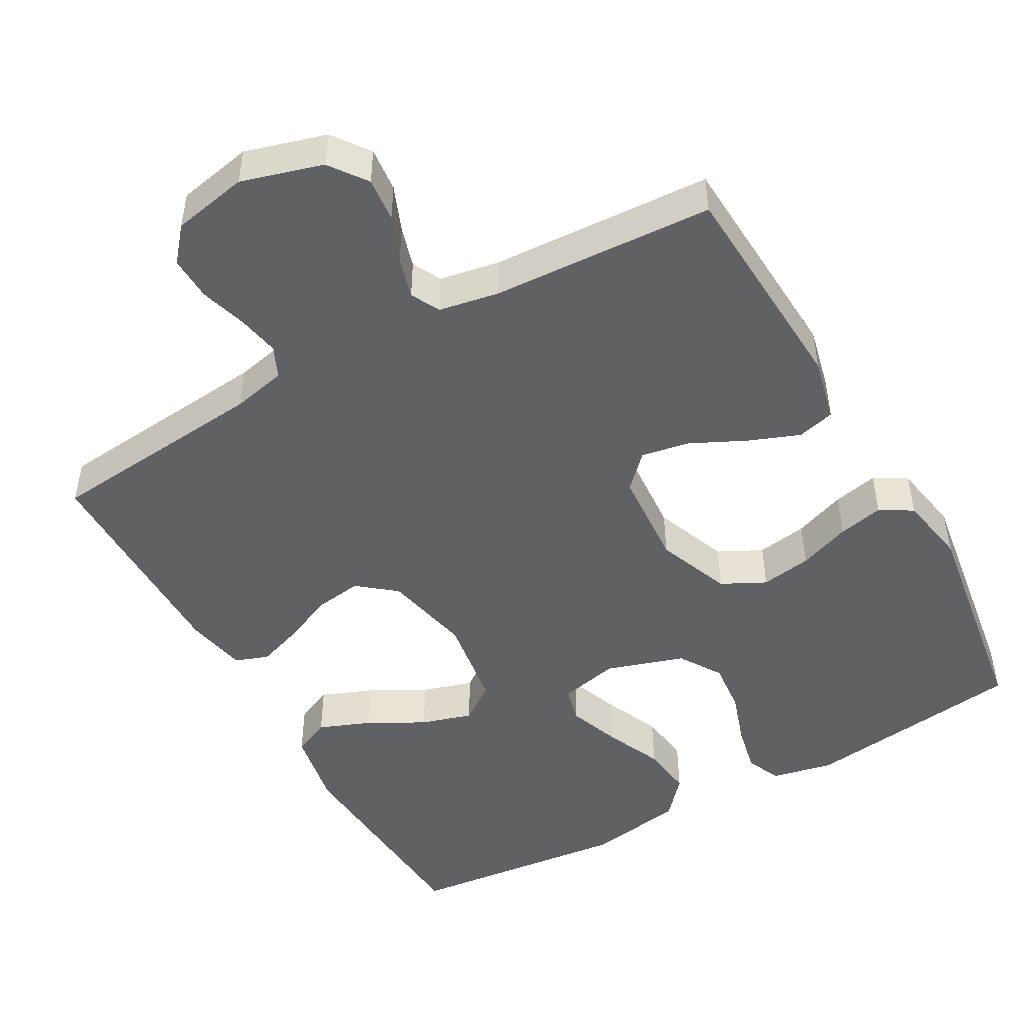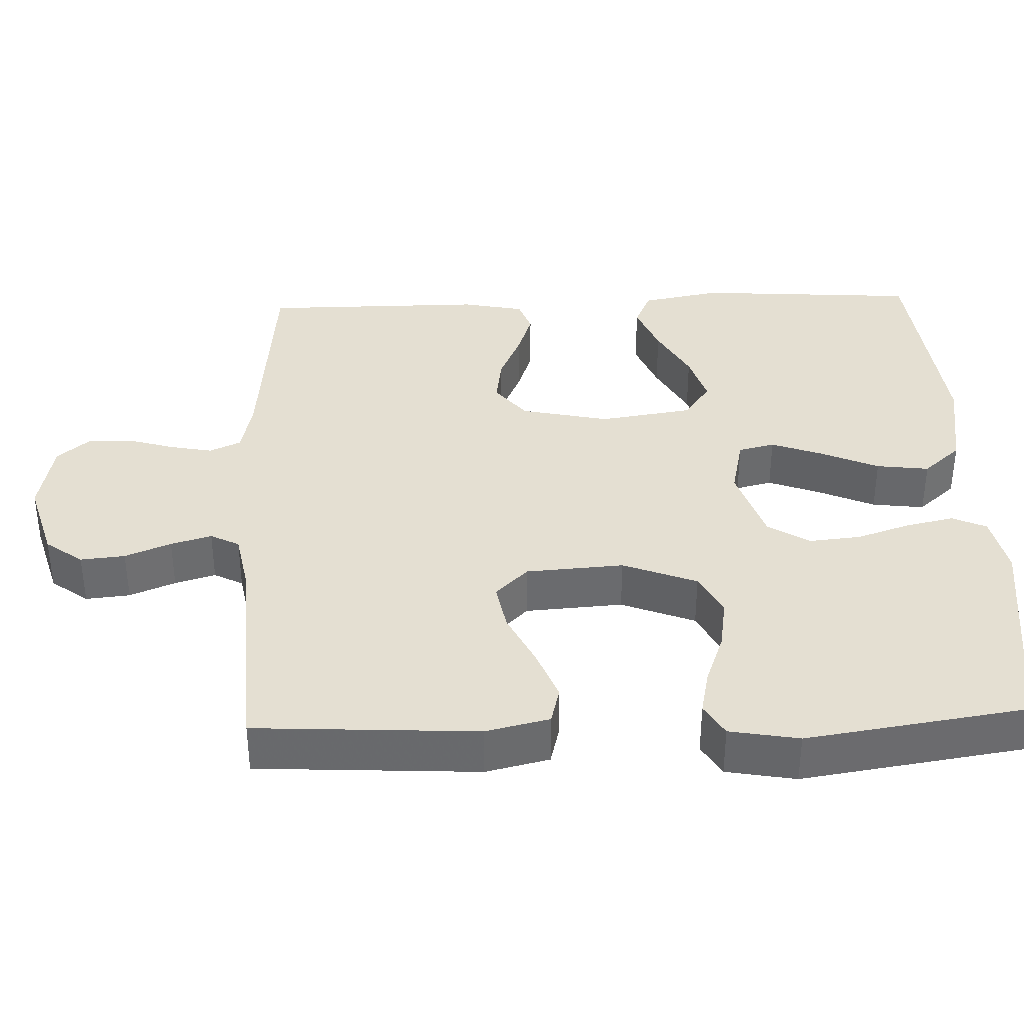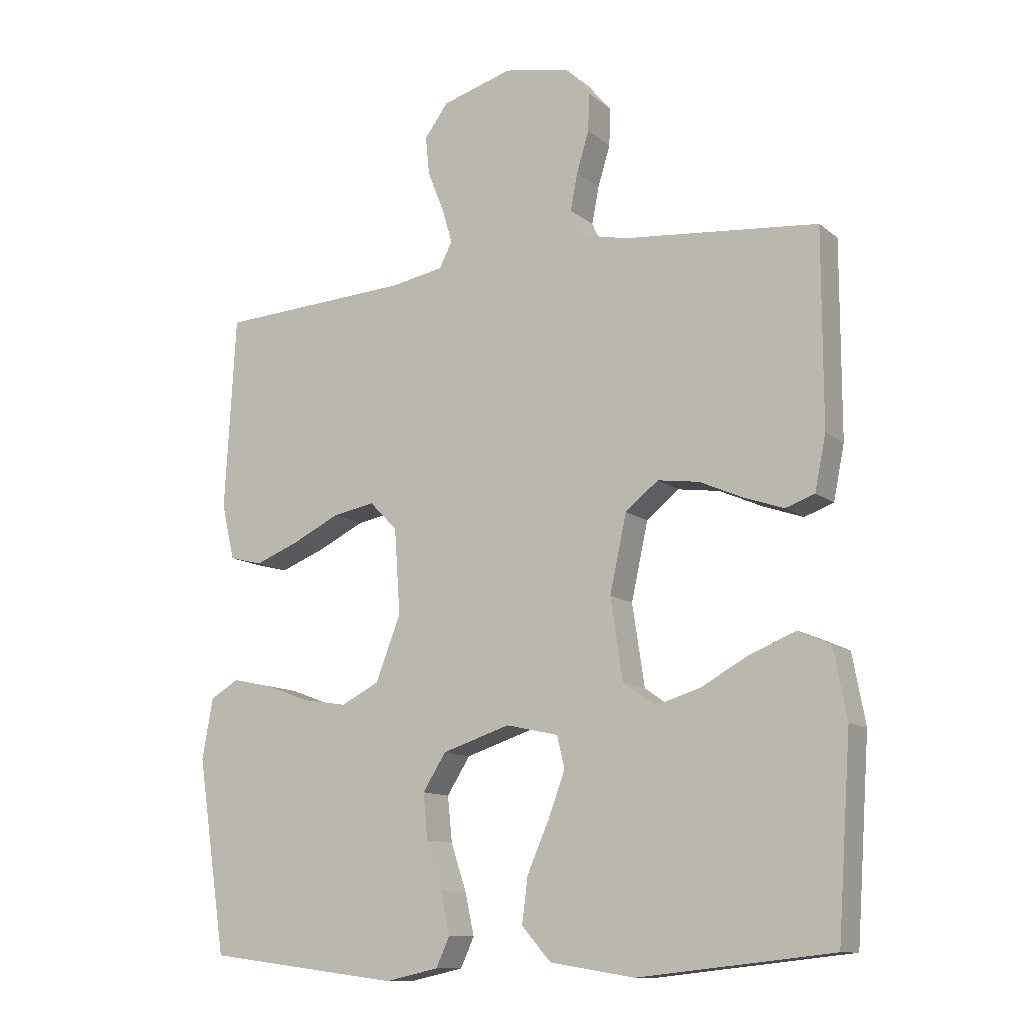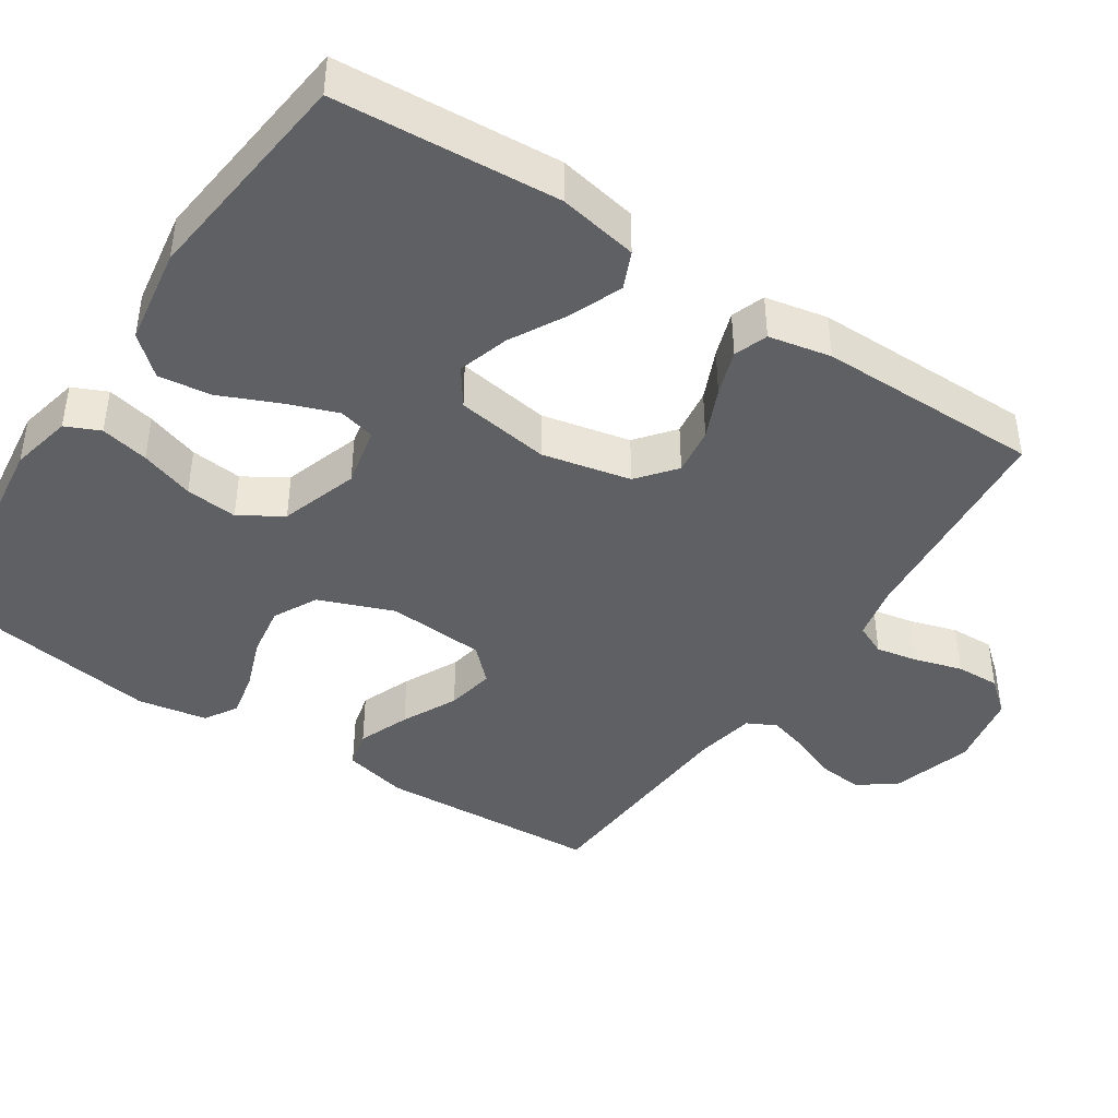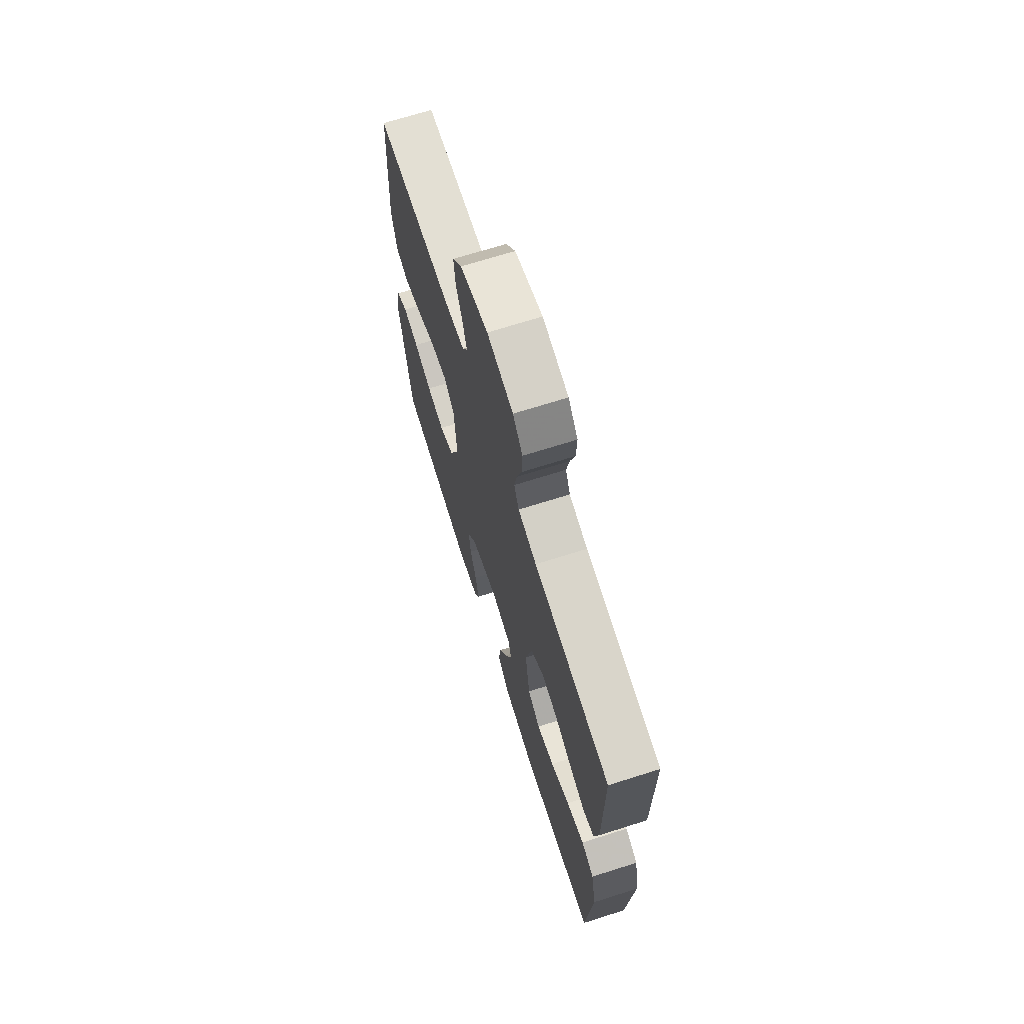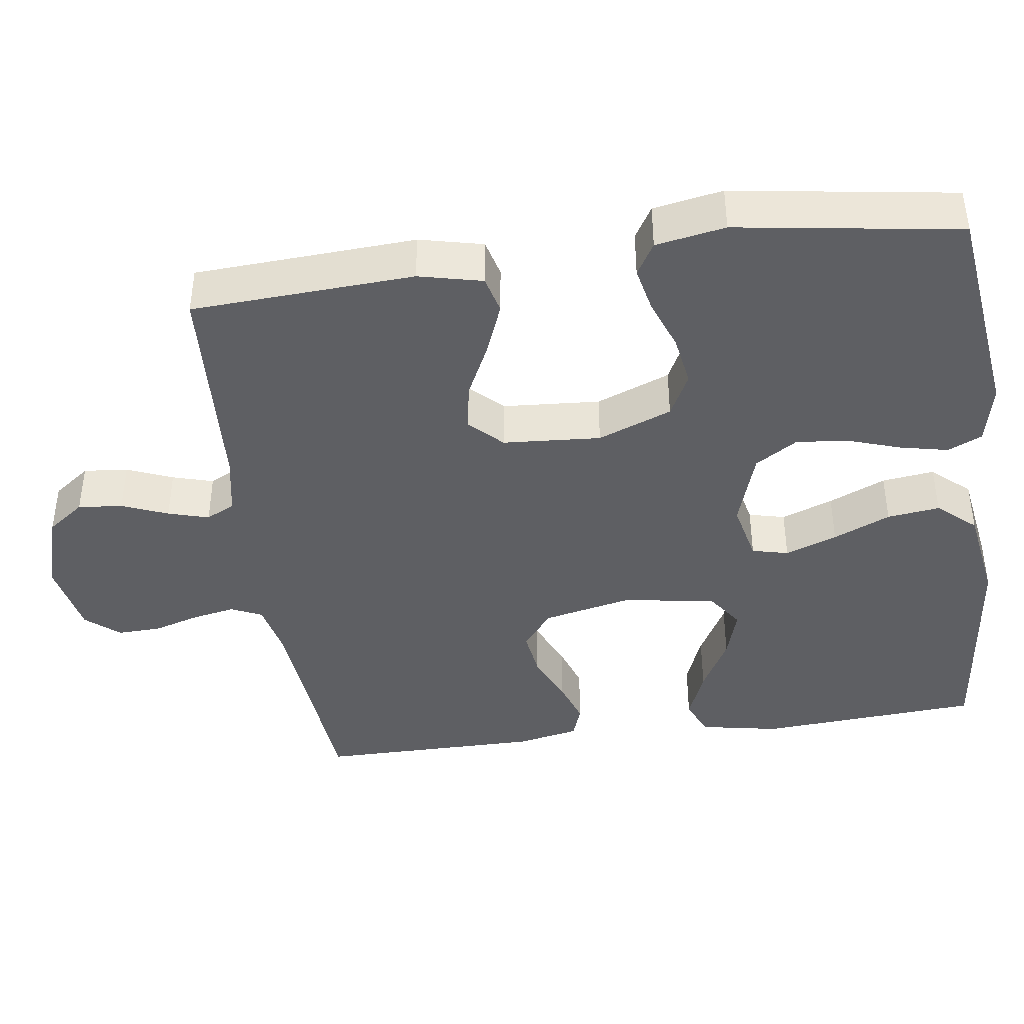
<metadata>
{"format":"obj","ext":"obj","renderer":"f3d","projection":"perspective","resolution":1024,"background":"white","views":[{"elev":-48.4,"azim":29.4,"up":"+Y"},{"elev":37.0,"azim":87.9,"up":"+Y"},{"elev":-11.6,"azim":-150.8,"up":"+Z"},{"elev":-42.6,"azim":-123.5,"up":"+Y"},{"elev":69.8,"azim":-107.6,"up":"+Z"},{"elev":-41.6,"azim":97.9,"up":"+Y"}]}
</metadata>
<code>
v -0.5 0.07 -0.5
v -0.521 0.07 -0.2
v -0.501 0.07 -0.093
v -0.451 0.07 -0.071
v -0.381 0.07 -0.099
v -0.306 0.07 -0.14
v -0.237 0.07 -0.161
v -0.187 0.07 -0.126
v -0.168 0.07 0
v -0.194 0.07 0.119
v -0.245 0.07 0.16
v -0.309 0.07 0.151
v -0.377 0.07 0.121
v -0.438 0.07 0.1
v -0.483 0.07 0.116
v -0.5 0.07 0.2
v -0.5 0.07 0.5
v -0.2 0.07 0.528
v -0.127 0.07 0.544
v -0.108 0.07 0.586
v -0.119 0.07 0.643
v -0.138 0.07 0.706
v -0.14 0.07 0.765
v -0.102 0.07 0.81
v 0 0.07 0.83
v 0.109 0.07 0.798
v 0.146 0.07 0.748
v 0.14 0.07 0.688
v 0.115 0.07 0.626
v 0.099 0.07 0.571
v 0.119 0.07 0.532
v 0.2 0.07 0.517
v 0.5 0.07 0.5
v 0.517 0.07 0.2
v 0.497 0.07 0.114
v 0.446 0.07 0.101
v 0.377 0.07 0.128
v 0.303 0.07 0.164
v 0.238 0.07 0.176
v 0.195 0.07 0.132
v 0.186 0.07 0
v 0.225 0.07 -0.1
v 0.284 0.07 -0.13
v 0.353 0.07 -0.119
v 0.423 0.07 -0.093
v 0.484 0.07 -0.08
v 0.528 0.07 -0.106
v 0.545 0.07 -0.2
v 0.5 0.07 -0.5
v 0.2 0.07 -0.538
v 0.117 0.07 -0.52
v 0.096 0.07 -0.474
v 0.11 0.07 -0.409
v 0.134 0.07 -0.337
v 0.141 0.07 -0.267
v 0.105 0.07 -0.21
v 0 0.07 -0.176
v -0.081 0.07 -0.194
v -0.093 0.07 -0.243
v -0.067 0.07 -0.313
v -0.033 0.07 -0.39
v -0.024 0.07 -0.461
v -0.069 0.07 -0.512
v -0.2 0.07 -0.533
v -0.5 0 -0.5
v -0.521 0 -0.2
v -0.501 0 -0.093
v -0.451 0 -0.071
v -0.381 0 -0.099
v -0.306 0 -0.14
v -0.237 0 -0.161
v -0.187 0 -0.126
v -0.168 0 0
v -0.194 0 0.119
v -0.245 0 0.16
v -0.309 0 0.151
v -0.377 0 0.121
v -0.438 0 0.1
v -0.483 0 0.116
v -0.5 0 0.2
v -0.5 0 0.5
v -0.2 0 0.528
v -0.127 0 0.544
v -0.108 0 0.586
v -0.119 0 0.643
v -0.138 0 0.706
v -0.14 0 0.765
v -0.102 0 0.81
v 0 0 0.83
v 0.109 0 0.798
v 0.146 0 0.748
v 0.14 0 0.688
v 0.115 0 0.626
v 0.099 0 0.571
v 0.119 0 0.532
v 0.2 0 0.517
v 0.5 0 0.5
v 0.517 0 0.2
v 0.497 0 0.114
v 0.446 0 0.101
v 0.377 0 0.128
v 0.303 0 0.164
v 0.238 0 0.176
v 0.195 0 0.132
v 0.186 0 0
v 0.225 0 -0.1
v 0.284 0 -0.13
v 0.353 0 -0.119
v 0.423 0 -0.093
v 0.484 0 -0.08
v 0.528 0 -0.106
v 0.545 0 -0.2
v 0.5 0 -0.5
v 0.2 0 -0.538
v 0.117 0 -0.52
v 0.096 0 -0.474
v 0.11 0 -0.409
v 0.134 0 -0.337
v 0.141 0 -0.267
v 0.105 0 -0.21
v 0 0 -0.176
v -0.081 0 -0.194
v -0.093 0 -0.243
v -0.067 0 -0.313
v -0.033 0 -0.39
v -0.024 0 -0.461
v -0.069 0 -0.512
v -0.2 0 -0.533
f 60 61 62 63
f 59 60 63 64
f 58 59 64 1
f 51 52 53 54
f 51 54 55
f 50 51 55
f 49 50 55
f 48 49 55 56
f 44 45 46 47
f 43 44 47 48
f 35 36 37 38
f 33 34 35 38
f 32 33 38 39
f 31 32 39 40
f 26 27 28 29
f 26 29 30
f 25 26 30
f 24 25 30
f 21 22 23 24
f 20 21 24 30
f 19 20 30 31
f 15 16 17 18
f 12 13 14 15
f 12 15 18 19
f 3 4 5 6
f 3 6 7
f 2 3 7
f 58 1 2 7
f 57 58 7 8
f 43 48 56 57
f 42 43 57 8
f 41 42 8 9
f 40 41 9 10
f 31 40 10 11
f 11 12 19 31
f 127 126 125 124
f 128 127 124 123
f 65 128 123 122
f 118 117 116 115
f 119 118 115
f 119 115 114
f 119 114 113
f 120 119 113 112
f 111 110 109 108
f 112 111 108 107
f 102 101 100 99
f 102 99 98 97
f 103 102 97 96
f 104 103 96 95
f 93 92 91 90
f 94 93 90
f 94 90 89
f 94 89 88
f 88 87 86 85
f 94 88 85 84
f 95 94 84 83
f 82 81 80 79
f 79 78 77 76
f 83 82 79 76
f 70 69 68 67
f 71 70 67
f 71 67 66
f 71 66 65 122
f 72 71 122 121
f 121 120 112 107
f 72 121 107 106
f 73 72 106 105
f 74 73 105 104
f 75 74 104 95
f 95 83 76 75
f 1 65 66 2
f 2 66 67 3
f 3 67 68 4
f 4 68 69 5
f 5 69 70 6
f 6 70 71 7
f 7 71 72 8
f 8 72 73 9
f 9 73 74 10
f 10 74 75 11
f 11 75 76 12
f 12 76 77 13
f 13 77 78 14
f 14 78 79 15
f 15 79 80 16
f 16 80 81 17
f 17 81 82 18
f 18 82 83 19
f 19 83 84 20
f 20 84 85 21
f 21 85 86 22
f 22 86 87 23
f 23 87 88 24
f 24 88 89 25
f 25 89 90 26
f 26 90 91 27
f 27 91 92 28
f 28 92 93 29
f 29 93 94 30
f 30 94 95 31
f 31 95 96 32
f 32 96 97 33
f 33 97 98 34
f 34 98 99 35
f 35 99 100 36
f 36 100 101 37
f 37 101 102 38
f 38 102 103 39
f 39 103 104 40
f 40 104 105 41
f 41 105 106 42
f 42 106 107 43
f 43 107 108 44
f 44 108 109 45
f 45 109 110 46
f 46 110 111 47
f 47 111 112 48
f 48 112 113 49
f 49 113 114 50
f 50 114 115 51
f 51 115 116 52
f 52 116 117 53
f 53 117 118 54
f 54 118 119 55
f 55 119 120 56
f 56 120 121 57
f 57 121 122 58
f 58 122 123 59
f 59 123 124 60
f 60 124 125 61
f 61 125 126 62
f 62 126 127 63
f 63 127 128 64
f 64 128 65 1

</code>
